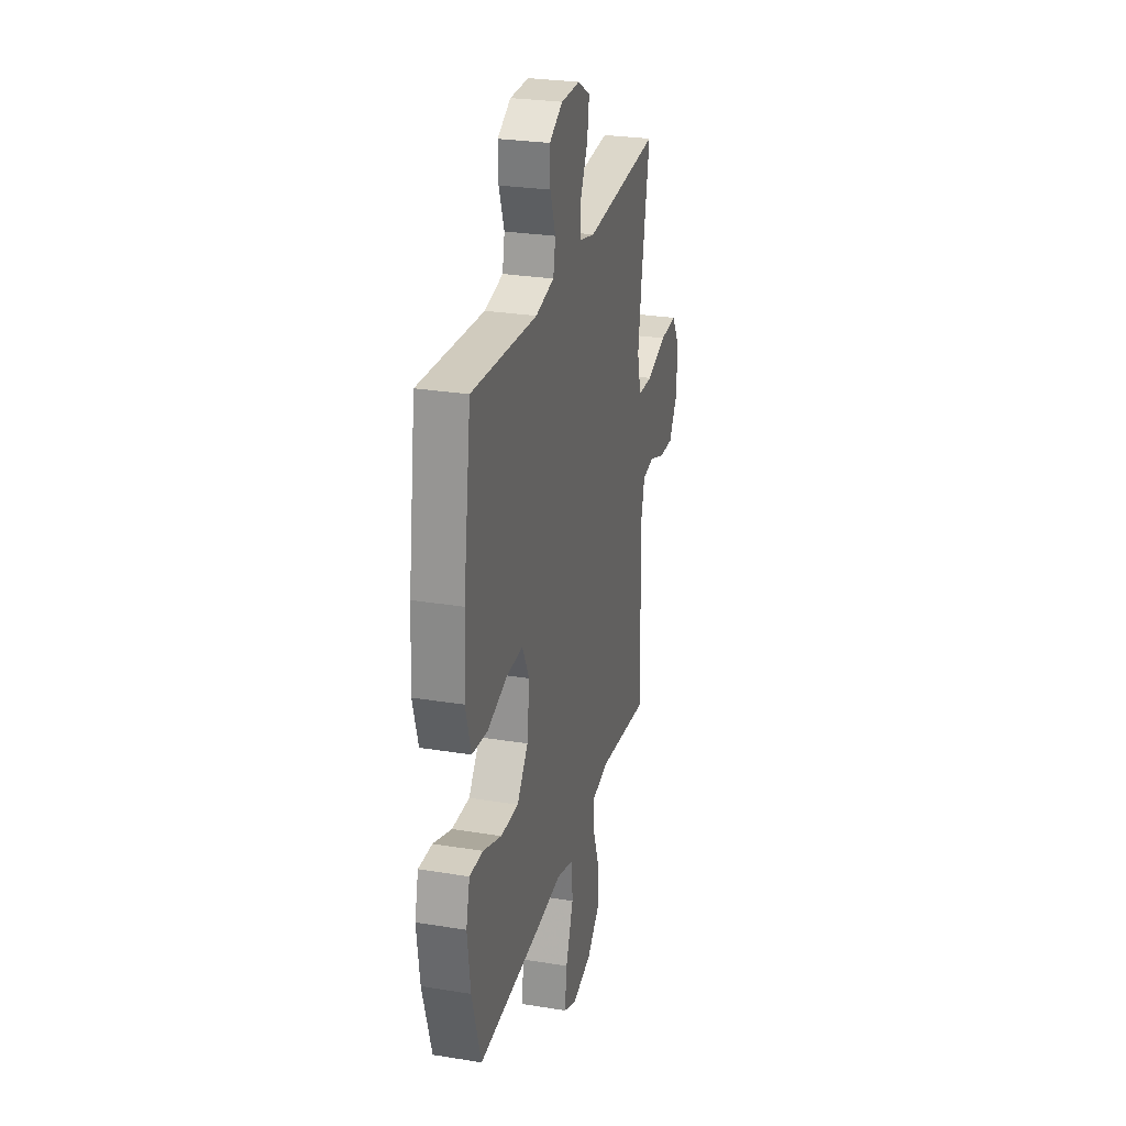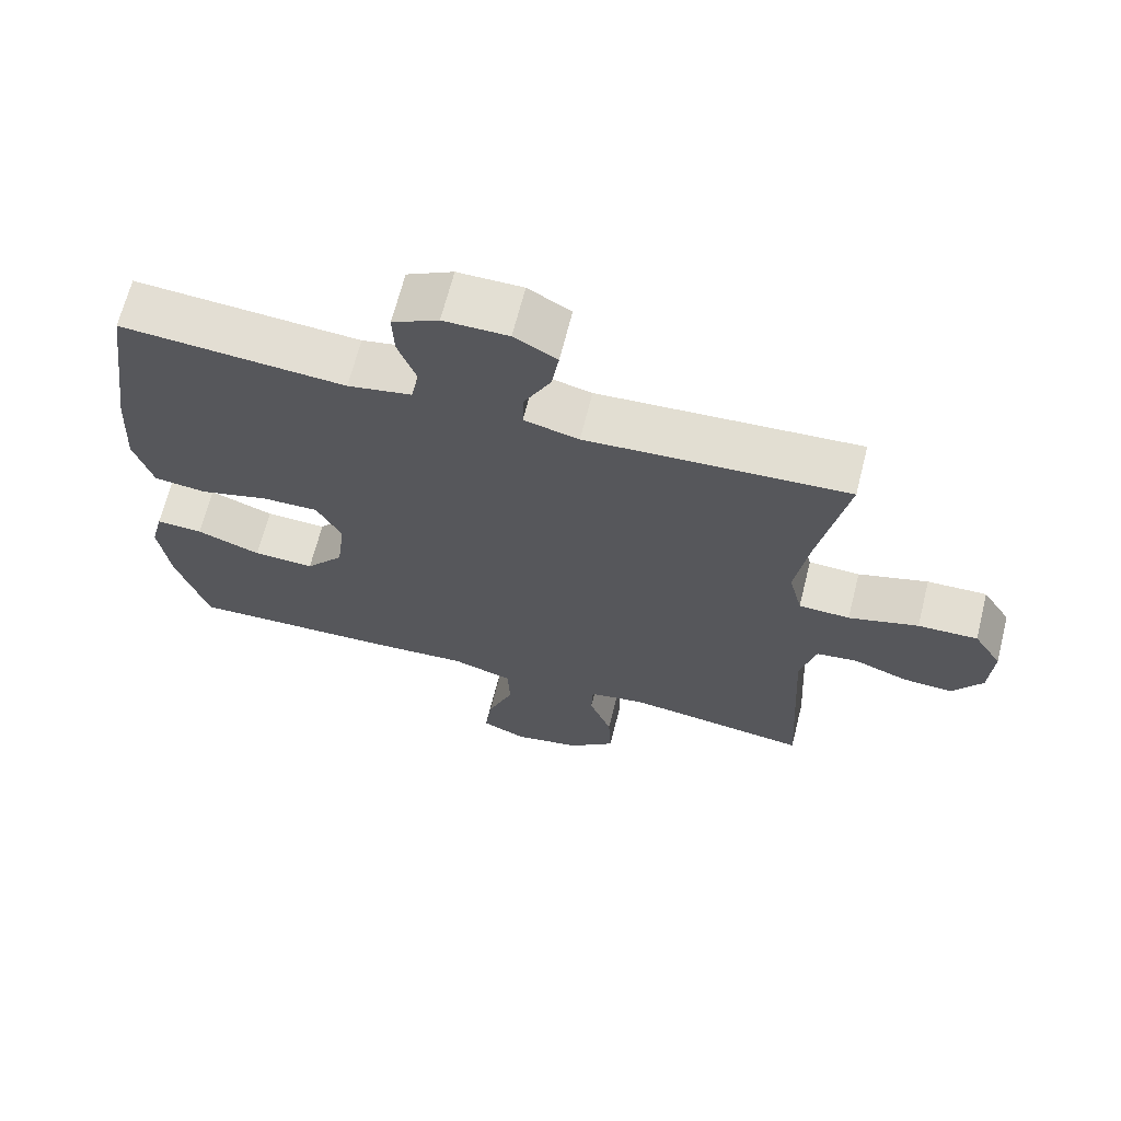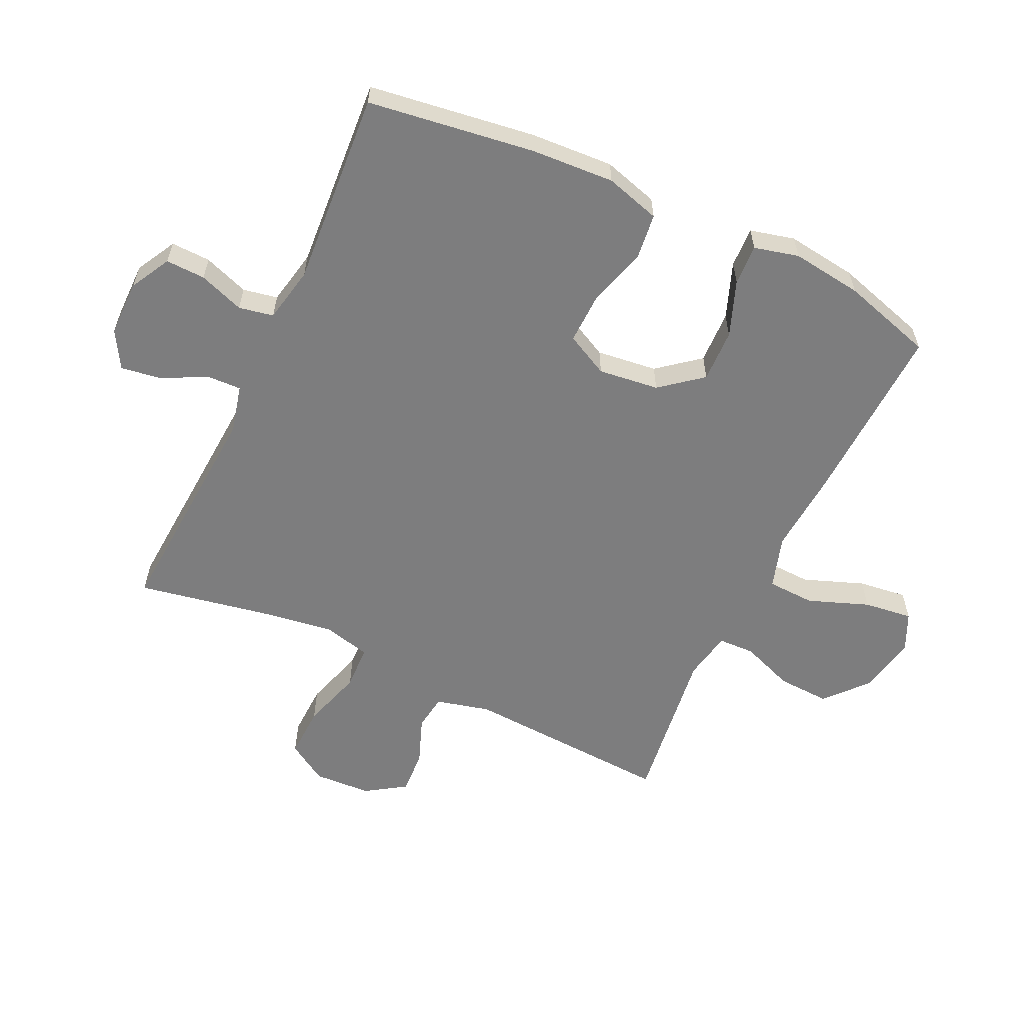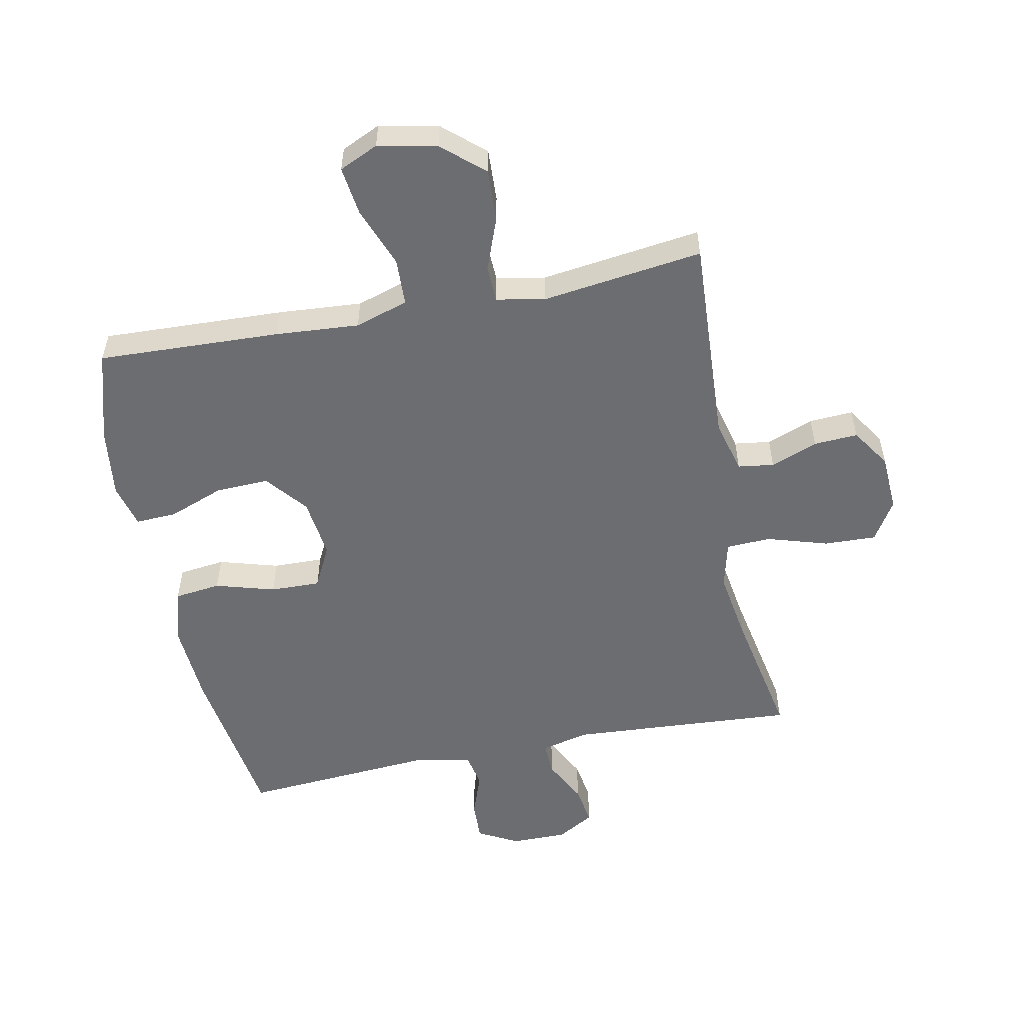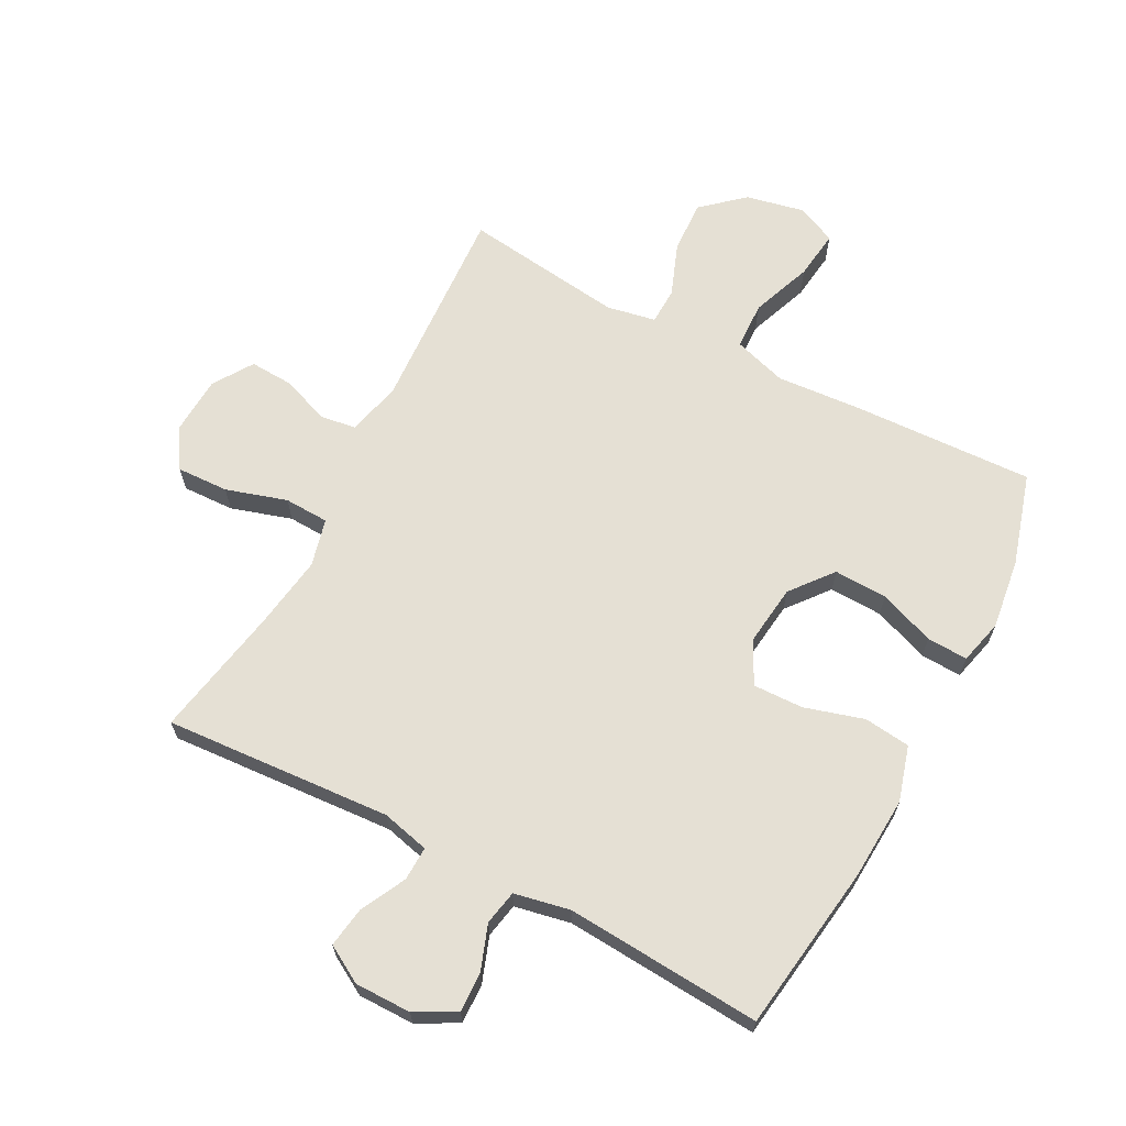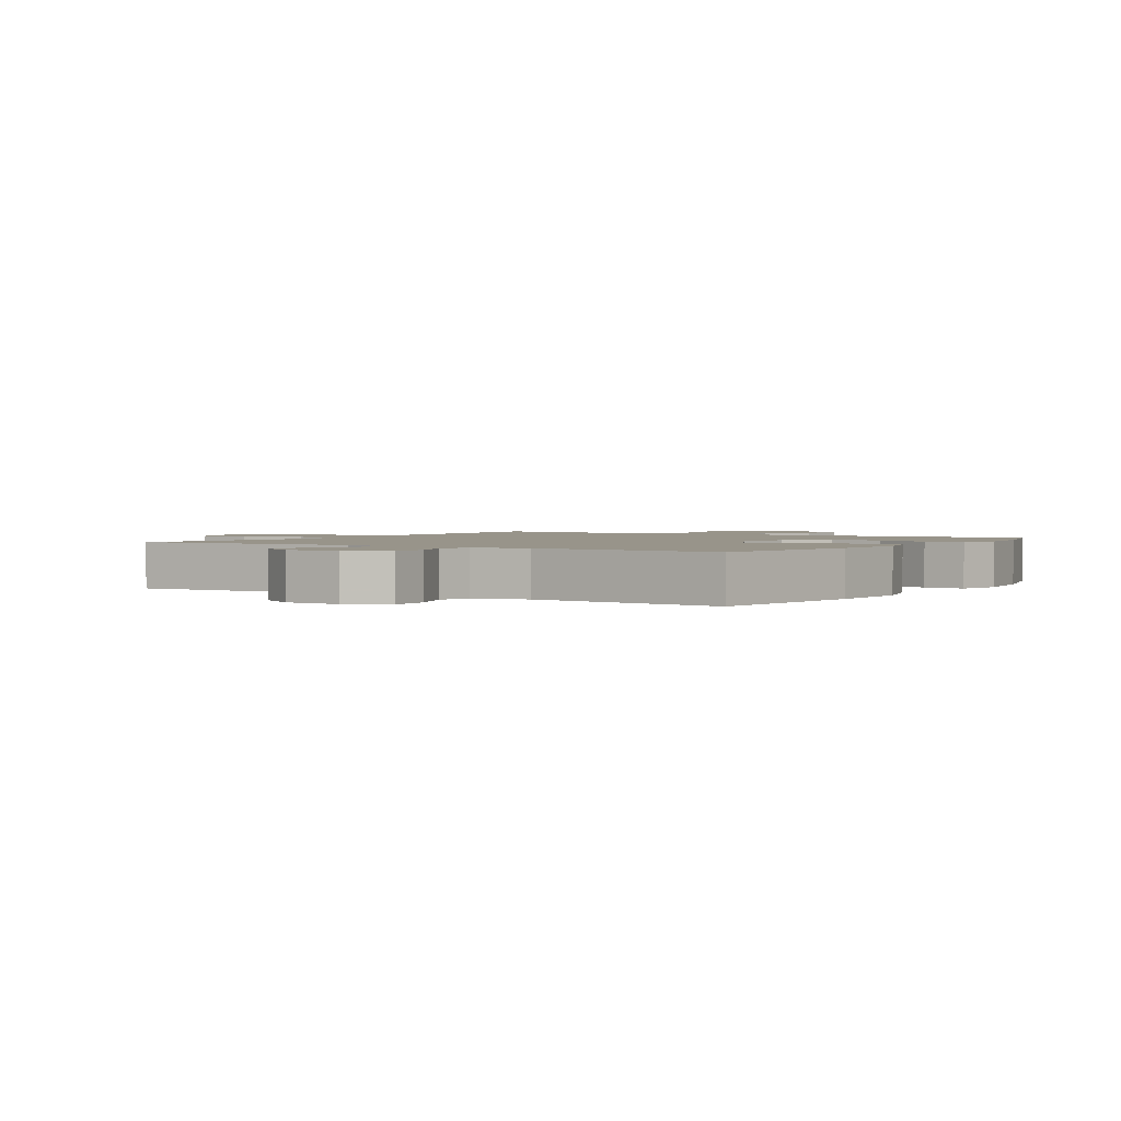
<metadata>
{"format":"obj","ext":"obj","renderer":"f3d","projection":"perspective","resolution":1024,"background":"white","views":[{"elev":27.4,"azim":104.1,"up":"+Z"},{"elev":67.1,"azim":-165.8,"up":"+Z"},{"elev":-59.2,"azim":64.7,"up":"+Y"},{"elev":-54.0,"azim":-168.6,"up":"+Y"},{"elev":65.8,"azim":27.7,"up":"+Y"},{"elev":1.8,"azim":32.9,"up":"+Y"}]}
</metadata>
<code>
v -0.5 0.07 -0.5
v -0.481 0.07 -0.162
v -0.503 0.07 -0.075
v -0.561 0.07 -0.067
v -0.637 0.07 -0.096
v -0.708 0.07 -0.1
v -0.75 0.07 -0.036
v -0.755 0.07 0.057
v -0.715 0.07 0.122
v -0.631 0.07 0.119
v -0.533 0.07 0.089
v -0.461 0.07 0.092
v -0.442 0.07 0.169
v -0.46 0.07 0.288
v -0.5 0.07 0.5
v -0.133 0.07 0.476
v -0.056 0.07 0.495
v -0.058 0.07 0.55
v -0.095 0.07 0.623
v -0.105 0.07 0.688
v -0.045 0.07 0.723
v 0.046 0.07 0.723
v 0.111 0.07 0.688
v 0.109 0.07 0.624
v 0.083 0.07 0.551
v 0.094 0.07 0.495
v 0.184 0.07 0.477
v 0.5 0.07 0.5
v 0.538 0.07 0.231
v 0.546 0.07 0.096
v 0.52 0.07 0.007
v 0.445 0.07 -0.002
v 0.349 0.07 0.026
v 0.268 0.07 0.028
v 0.233 0.07 -0.041
v 0.245 0.07 -0.139
v 0.299 0.07 -0.206
v 0.385 0.07 -0.203
v 0.475 0.07 -0.169
v 0.541 0.07 -0.166
v 0.559 0.07 -0.238
v 0.544 0.07 -0.352
v 0.5 0.07 -0.5
v 0.205 0.07 -0.488
v 0.07 0.07 -0.478
v -0.016 0.07 -0.505
v -0.019 0.07 -0.582
v 0.018 0.07 -0.68
v 0.028 0.07 -0.759
v -0.035 0.07 -0.788
v -0.13 0.07 -0.768
v -0.196 0.07 -0.71
v -0.192 0.07 -0.625
v -0.16 0.07 -0.54
v -0.162 0.07 -0.481
v -0.241 0.07 -0.466
v -0.5 0 -0.5
v -0.481 0 -0.162
v -0.503 0 -0.075
v -0.561 0 -0.067
v -0.637 0 -0.096
v -0.708 0 -0.1
v -0.75 0 -0.036
v -0.755 0 0.057
v -0.715 0 0.122
v -0.631 0 0.119
v -0.533 0 0.089
v -0.461 0 0.092
v -0.442 0 0.169
v -0.46 0 0.288
v -0.5 0 0.5
v -0.133 0 0.476
v -0.056 0 0.495
v -0.058 0 0.55
v -0.095 0 0.623
v -0.105 0 0.688
v -0.045 0 0.723
v 0.046 0 0.723
v 0.111 0 0.688
v 0.109 0 0.624
v 0.083 0 0.551
v 0.094 0 0.495
v 0.184 0 0.477
v 0.5 0 0.5
v 0.538 0 0.231
v 0.546 0 0.096
v 0.52 0 0.007
v 0.445 0 -0.002
v 0.349 0 0.026
v 0.268 0 0.028
v 0.233 0 -0.041
v 0.245 0 -0.139
v 0.299 0 -0.206
v 0.385 0 -0.203
v 0.475 0 -0.169
v 0.541 0 -0.166
v 0.559 0 -0.238
v 0.544 0 -0.352
v 0.5 0 -0.5
v 0.205 0 -0.488
v 0.07 0 -0.478
v -0.016 0 -0.505
v -0.019 0 -0.582
v 0.018 0 -0.68
v 0.028 0 -0.759
v -0.035 0 -0.788
v -0.13 0 -0.768
v -0.196 0 -0.71
v -0.192 0 -0.625
v -0.16 0 -0.54
v -0.162 0 -0.481
v -0.241 0 -0.466
f 51 52 53 54
f 51 54 55
f 50 51 55
f 47 48 49 50
f 46 47 50 55
f 45 46 55 56
f 43 44 45
f 42 43 45
f 41 42 45 56
f 38 39 40 41
f 37 38 41 56
f 30 31 32 33
f 30 33 34
f 27 28 29 30
f 26 27 30 34
f 22 23 24 25
f 22 25 26
f 21 22 26
f 18 19 20 21
f 17 18 21 26
f 16 17 26 34
f 14 15 16 34
f 8 9 10 11
f 8 11 12
f 7 8 12
f 4 5 6 7
f 3 4 7 12
f 2 3 12
f 1 2 12 13
f 36 37 56 1
f 35 36 1 13
f 13 14 34 35
f 110 109 108 107
f 111 110 107
f 111 107 106
f 106 105 104 103
f 111 106 103 102
f 112 111 102 101
f 101 100 99
f 101 99 98
f 112 101 98 97
f 97 96 95 94
f 112 97 94 93
f 89 88 87 86
f 90 89 86
f 86 85 84 83
f 90 86 83 82
f 81 80 79 78
f 82 81 78
f 82 78 77
f 77 76 75 74
f 82 77 74 73
f 90 82 73 72
f 90 72 71 70
f 67 66 65 64
f 68 67 64
f 68 64 63
f 63 62 61 60
f 68 63 60 59
f 68 59 58
f 69 68 58 57
f 57 112 93 92
f 69 57 92 91
f 91 90 70 69
f 1 57 58 2
f 2 58 59 3
f 3 59 60 4
f 4 60 61 5
f 5 61 62 6
f 6 62 63 7
f 7 63 64 8
f 8 64 65 9
f 9 65 66 10
f 10 66 67 11
f 11 67 68 12
f 12 68 69 13
f 13 69 70 14
f 14 70 71 15
f 15 71 72 16
f 16 72 73 17
f 17 73 74 18
f 18 74 75 19
f 19 75 76 20
f 20 76 77 21
f 21 77 78 22
f 22 78 79 23
f 23 79 80 24
f 24 80 81 25
f 25 81 82 26
f 26 82 83 27
f 27 83 84 28
f 28 84 85 29
f 29 85 86 30
f 30 86 87 31
f 31 87 88 32
f 32 88 89 33
f 33 89 90 34
f 34 90 91 35
f 35 91 92 36
f 36 92 93 37
f 37 93 94 38
f 38 94 95 39
f 39 95 96 40
f 40 96 97 41
f 41 97 98 42
f 42 98 99 43
f 43 99 100 44
f 44 100 101 45
f 45 101 102 46
f 46 102 103 47
f 47 103 104 48
f 48 104 105 49
f 49 105 106 50
f 50 106 107 51
f 51 107 108 52
f 52 108 109 53
f 53 109 110 54
f 54 110 111 55
f 55 111 112 56
f 56 112 57 1

</code>
